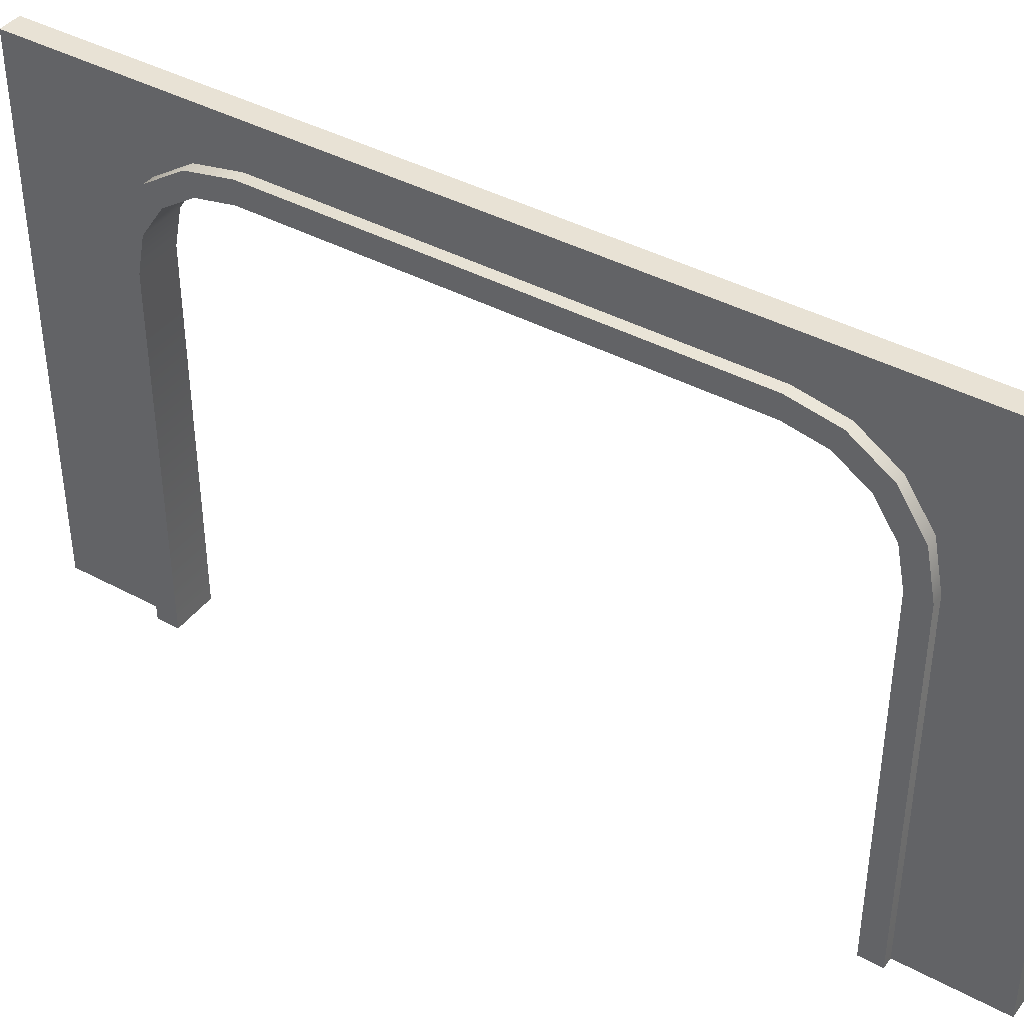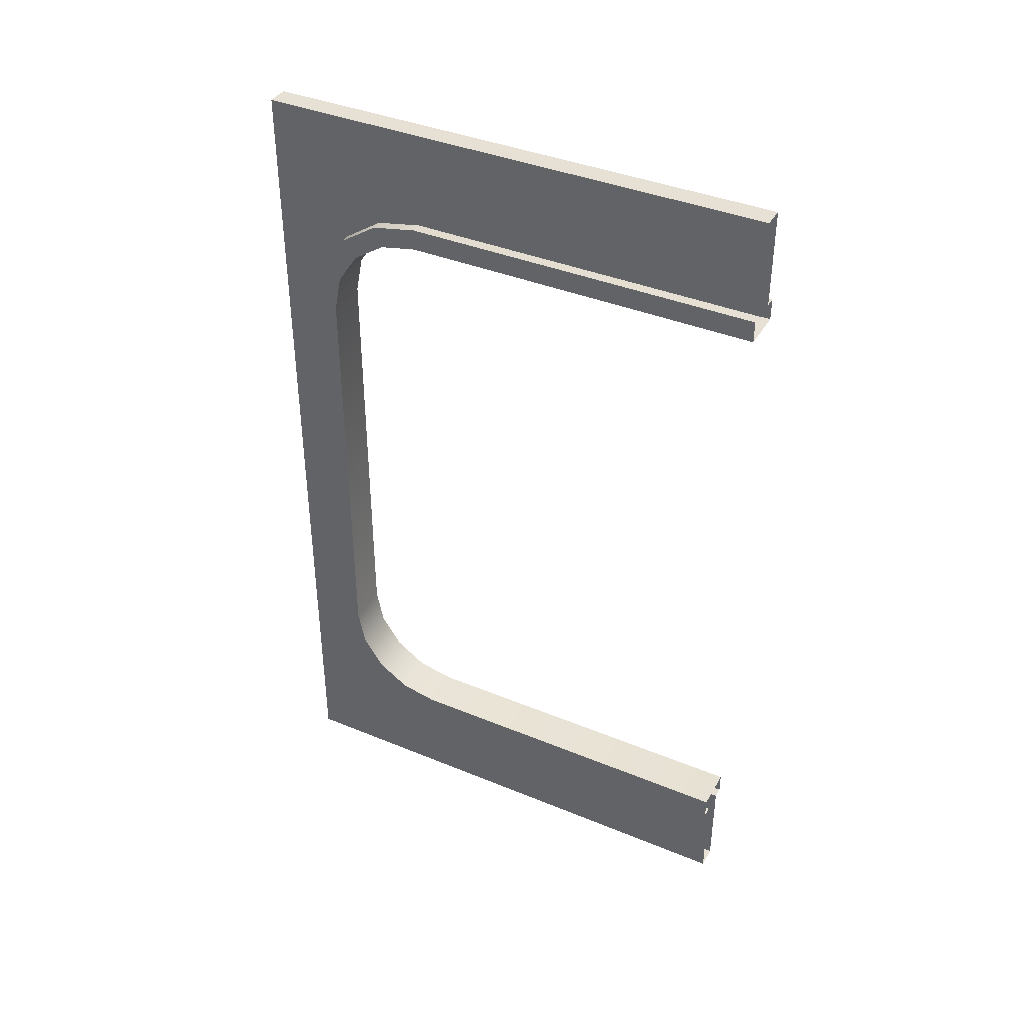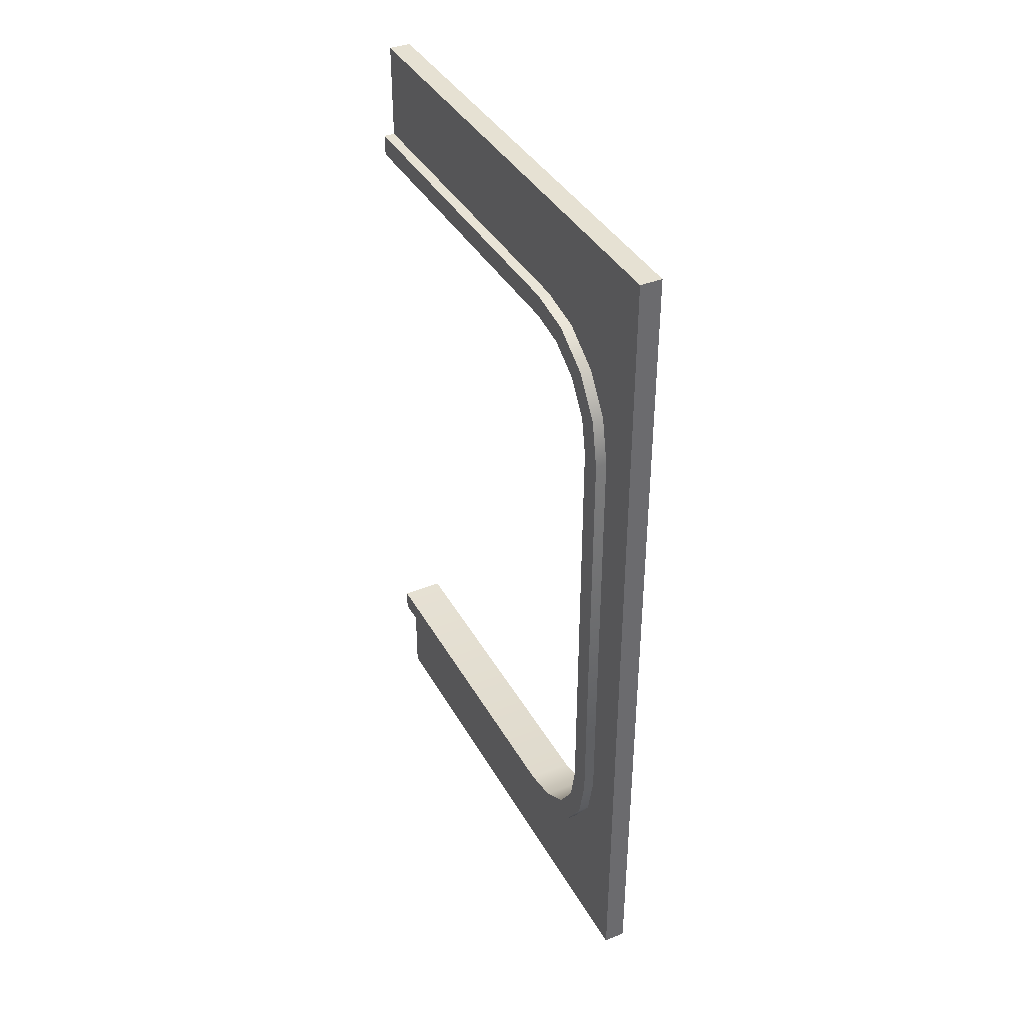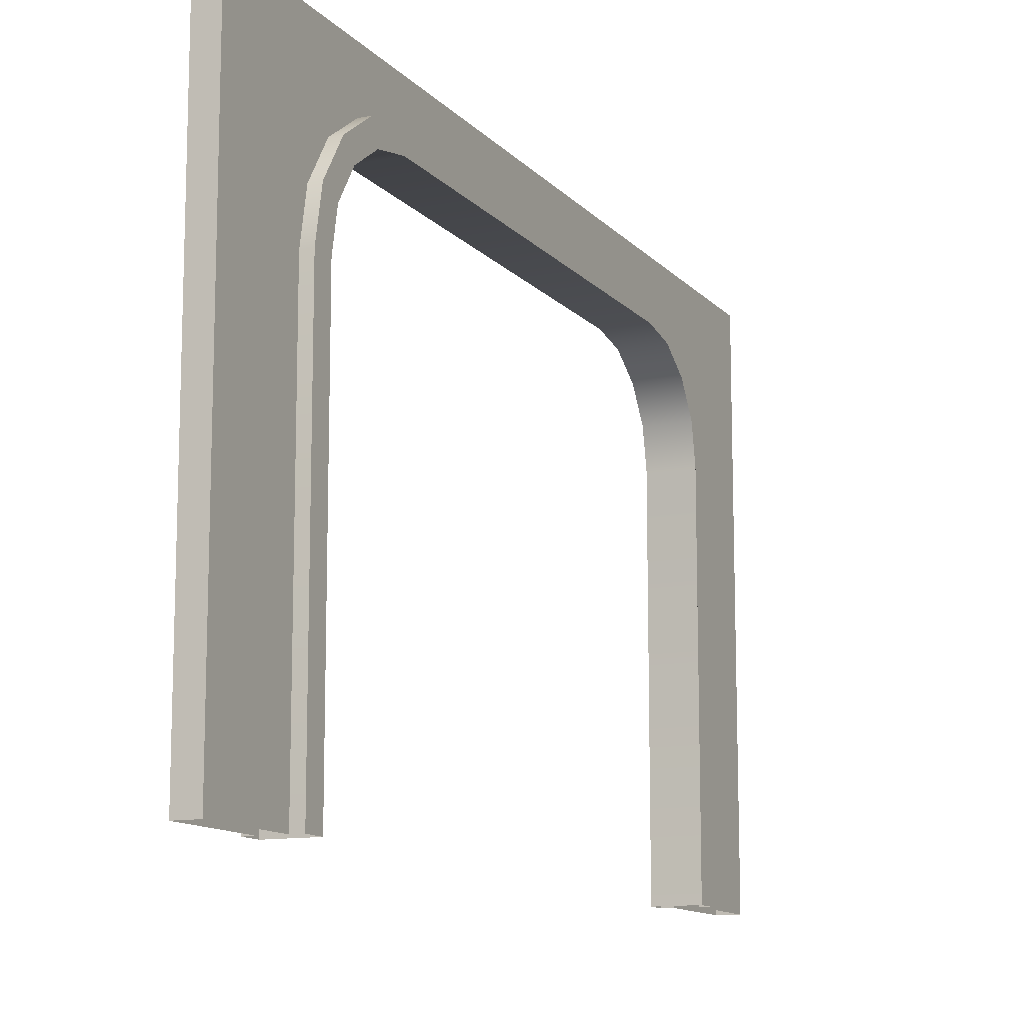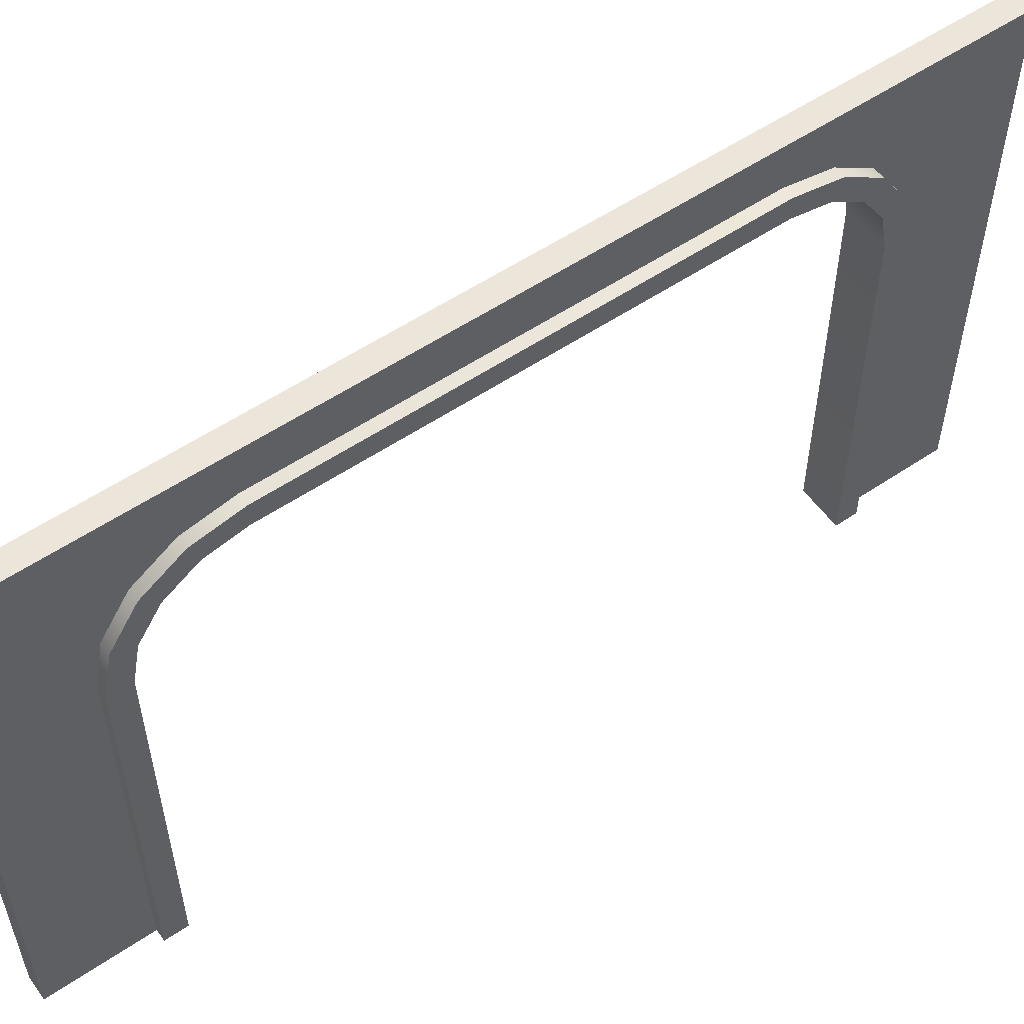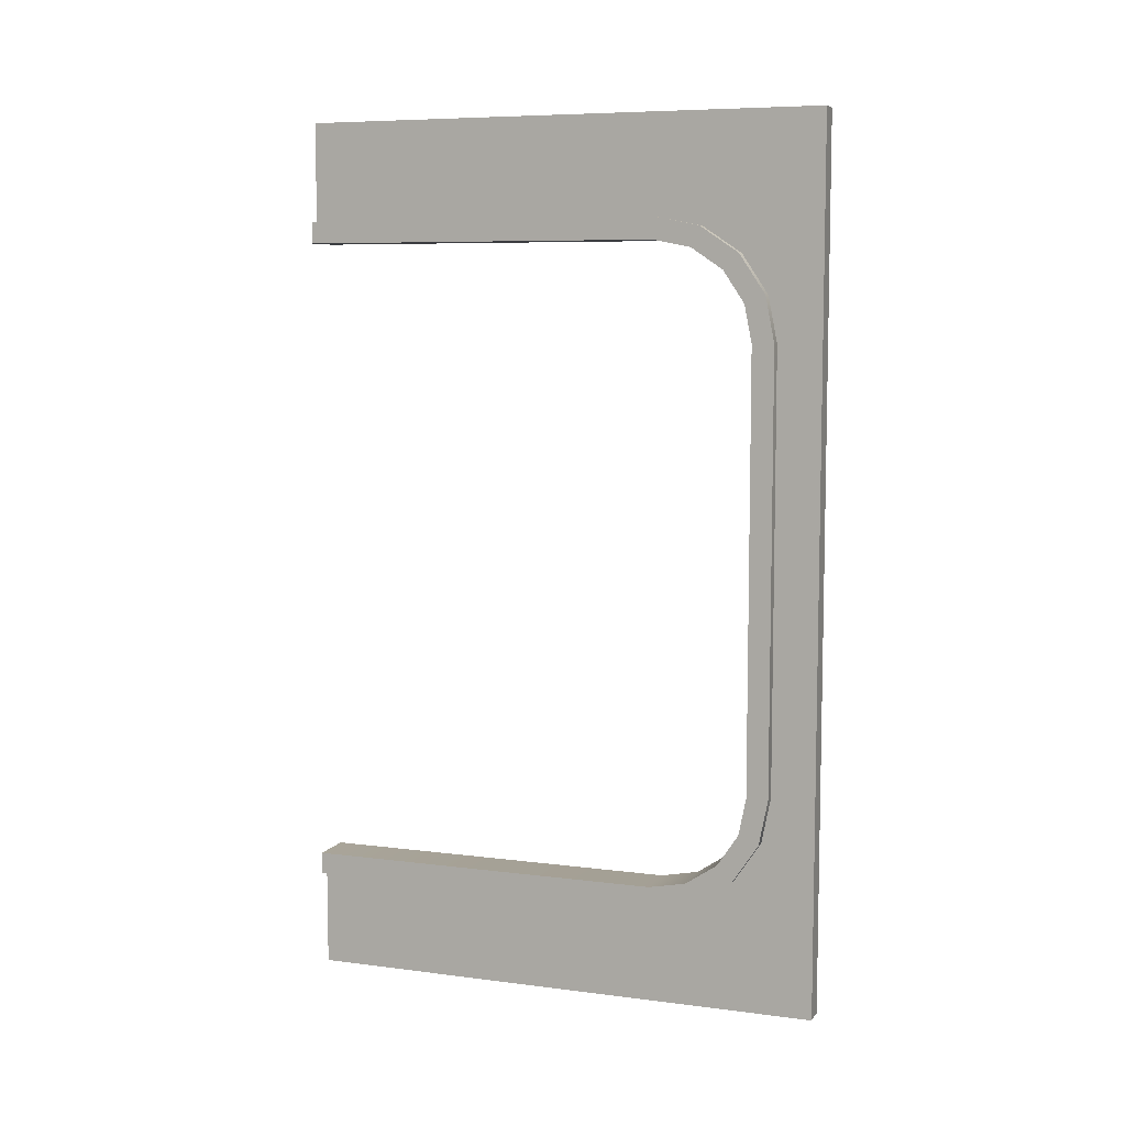
<metadata>
{"format":"obj","ext":"obj","renderer":"f3d","projection":"perspective","resolution":1024,"background":"white","views":[{"elev":40.8,"azim":123.4,"up":"+Y"},{"elev":39.3,"azim":-62.8,"up":"+Z"},{"elev":38.8,"azim":153.4,"up":"+Z"},{"elev":-12.2,"azim":24.7,"up":"+Y"},{"elev":55.6,"azim":-125.4,"up":"+Y"},{"elev":7.4,"azim":110.1,"up":"+Z"}]}
</metadata>
<code>
g wall-doorway-wide-round
v 0.05 2.4 -2 1 1 1
v 0.05 2.4 2 1 1 1
v -0.05 2.4 -2 1 1 1
v -0.05 2.4 2 1 1 1
v -0.05 3.384e-17 2 1 1 1
v 0.05 1.158e-14 2 1 1 1
v -0.05 0 1.55 1 1 1
v -0.05 1.65 1.55 1 1 1
v -0.05 1.86 1.508 1 1 1
v -0.05 1.947 1.45 1 1 1
v -0.05 2.039 1.389 1 1 1
v -0.05 2.1 1.297 1 1 1
v -0.05 2.158 1.21 1 1 1
v -0.05 2.2 1 1 1 1
v -0.05 2.2 -1 1 1 1
v -0.05 2.158 -1.21 1 1 1
v -0.05 2.1 -1.297 1 1 1
v -0.05 2.039 -1.389 1 1 1
v -0.05 1.86 -1.508 1 1 1
v -0.05 1.947 -1.45 1 1 1
v -0.05 1.65 -1.55 1 1 1
v -0.05 0 -1.55 1 1 1
v -0.05 3.384e-17 -2 1 1 1
v 0.05 2.256e-17 -2 1 1 1
v 0.05 1.947 -1.45 1 1 1
v 0.05 2.039 -1.389 1 1 1
v 0.05 1.86 -1.508 1 1 1
v 0.05 2.1 -1.297 1 1 1
v 0.05 2.158 -1.21 1 1 1
v 0.05 2.2 -1 1 1 1
v 0.05 2.2 1 1 1 1
v 0.05 2.158 1.21 1 1 1
v 0.05 1.65 -1.55 1 1 1
v 0.05 0 -1.55 1 1 1
v 0.05 2.1 1.297 1 1 1
v 0.05 2.039 1.389 1 1 1
v 0.05 1.947 1.45 1 1 1
v 0.05 1.86 1.508 1 1 1
v 0.05 1.65 1.55 1 1 1
v 0.05 0 1.55 1 1 1
v -0.1 3.384e-17 1.45 1 1 1
v 0.1 7.896e-17 1.45 1 1 1
v -0.1 1.65 1.45 1 1 1
v 0.1 1.65 1.45 1 1 1
v -0.1 1.822 1.416 1 1 1
v 0.1 1.822 1.416 1 1 1
v -0.1 1.968 1.318 1 1 1
v 0.1 1.968 1.318 1 1 1
v 0.1 2.066 1.172 1 1 1
v -0.1 2.066 1.172 1 1 1
v 0.1 2.1 1 1 1 1
v -0.1 2.1 1 1 1 1
v -0.1 2.1 -1 1 1 1
v 0.1 2.1 -1 1 1 1
v 0.1 2.066 -1.172 1 1 1
v -0.1 2.066 -1.172 1 1 1
v 0.1 1.968 -1.318 1 1 1
v -0.1 1.968 -1.318 1 1 1
v -0.1 1.822 -1.416 1 1 1
v 0.1 1.822 -1.416 1 1 1
v -0.1 1.65 -1.45 1 1 1
v 0.1 1.65 -1.45 1 1 1
v 0.1 7.896e-17 -1.45 1 1 1
v -0.1 3.384e-17 -1.45 1 1 1
v 0.1 1.65 1.55 1 1 1
v 0.1 1.86 1.508 1 1 1
v 0.1 4.512e-17 1.55 1 1 1
v 0.1 1.947 1.45 1 1 1
v 0.1 2.039 1.389 1 1 1
v 0.1 2.1 1.297 1 1 1
v 0.1 2.158 1.21 1 1 1
v 0.1 2.2 1 1 1 1
v 0.1 2.2 -1 1 1 1
v 0.1 2.158 -1.21 1 1 1
v 0.1 2.1 -1.297 1 1 1
v 0.1 2.039 -1.389 1 1 1
v 0.1 1.947 -1.45 1 1 1
v 0.1 1.86 -1.508 1 1 1
v 0.1 4.512e-17 -1.55 1 1 1
v 0.1 1.65 -1.55 1 1 1
v -0.1 0 1.55 1 1 1
v -0.1 1.947 1.45 1 1 1
v -0.1 1.86 1.508 1 1 1
v -0.1 1.65 1.55 1 1 1
v -0.1 2.039 1.389 1 1 1
v -0.1 2.1 1.297 1 1 1
v -0.1 2.158 1.21 1 1 1
v -0.1 2.2 1 1 1 1
v -0.1 2.2 -1 1 1 1
v -0.1 2.158 -1.21 1 1 1
v -0.1 2.1 -1.297 1 1 1
v -0.1 2.039 -1.389 1 1 1
v -0.1 1.947 -1.45 1 1 1
v -0.1 1.86 -1.508 1 1 1
v -0.1 1.65 -1.55 1 1 1
v -0.1 0 -1.55 1 1 1
f 3 2 1
f 2 3 4
f 6 4 5
f 4 6 2
f 5 8 7
f 4 8 5
f 4 9 8
f 4 10 9
f 4 11 10
f 4 12 11
f 4 13 12
f 4 14 13
f 4 15 14
f 3 15 4
f 3 16 15
f 3 17 16
f 3 18 17
f 3 19 18
f 18 19 20
f 3 21 19
f 3 22 21
f 22 3 23
f 23 1 24
f 1 23 3
f 27 26 25
f 27 1 26
f 26 1 28
f 28 1 29
f 29 1 30
f 30 1 2
f 30 2 31
f 31 2 32
f 1 27 24
f 24 27 33
f 34 24 33
f 32 2 35
f 35 2 36
f 36 2 37
f 37 2 38
f 38 2 39
f 39 2 40
f 40 2 6
f 43 42 41
f 42 43 44
f 45 44 43
f 44 45 46
f 47 46 45
f 46 47 48
f 47 49 48
f 49 47 50
f 50 51 49
f 51 50 52
f 53 51 52
f 51 53 54
f 53 55 54
f 55 53 56
f 56 57 55
f 57 56 58
f 59 57 58
f 57 59 60
f 61 60 59
f 60 61 62
f 61 63 62
f 63 61 64
f 67 66 65
f 42 66 67
f 44 66 42
f 44 68 66
f 46 68 44
f 46 69 68
f 48 69 46
f 48 70 69
f 48 71 70
f 49 71 48
f 51 71 49
f 51 72 71
f 54 72 51
f 54 73 72
f 55 73 54
f 55 74 73
f 55 75 74
f 57 75 55
f 57 76 75
f 60 76 57
f 62 76 60
f 76 62 77
f 63 77 62
f 63 78 77
f 79 78 63
f 78 79 80
f 67 39 40
f 39 67 65
f 66 39 65
f 39 66 38
f 68 38 66
f 38 68 37
f 69 37 68
f 37 69 36
f 69 35 36
f 35 69 70
f 70 32 35
f 32 70 71
f 71 31 32
f 31 71 72
f 72 30 31
f 30 72 73
f 73 29 30
f 29 73 74
f 74 28 29
f 28 74 75
f 75 26 28
f 26 75 76
f 77 26 76
f 26 77 25
f 78 25 77
f 25 78 27
f 80 27 78
f 27 80 33
f 79 33 80
f 33 79 34
f 81 43 41
f 43 81 82
f 82 45 43
f 82 81 83
f 83 81 84
f 85 45 82
f 85 47 45
f 86 47 85
f 87 47 86
f 87 50 47
f 88 50 87
f 88 52 50
f 89 52 88
f 89 53 52
f 89 56 53
f 90 56 89
f 91 56 90
f 91 58 56
f 92 58 91
f 92 59 58
f 93 59 92
f 93 61 59
f 93 64 61
f 94 64 93
f 95 64 94
f 64 95 96
f 95 22 96
f 22 95 21
f 94 21 95
f 21 94 19
f 93 19 94
f 19 93 20
f 92 20 93
f 20 92 18
f 92 17 18
f 17 92 91
f 91 16 17
f 16 91 90
f 90 15 16
f 15 90 89
f 89 14 15
f 14 89 88
f 88 13 14
f 13 88 87
f 87 12 13
f 12 87 86
f 86 11 12
f 11 86 85
f 82 11 85
f 11 82 10
f 83 10 82
f 10 83 9
f 84 9 83
f 9 84 8
f 81 8 84
f 8 81 7
g wall-doorway-wide-round
f 3 2 1
f 2 3 4
f 6 4 5
f 4 6 2
f 5 8 7
f 4 8 5
f 4 9 8
f 4 10 9
f 4 11 10
f 4 12 11
f 4 13 12
f 4 14 13
f 4 15 14
f 3 15 4
f 3 16 15
f 3 17 16
f 3 18 17
f 3 19 18
f 18 19 20
f 3 21 19
f 3 22 21
f 22 3 23
f 23 1 24
f 1 23 3
f 27 26 25
f 27 1 26
f 26 1 28
f 28 1 29
f 29 1 30
f 30 1 2
f 30 2 31
f 31 2 32
f 1 27 24
f 24 27 33
f 34 24 33
f 32 2 35
f 35 2 36
f 36 2 37
f 37 2 38
f 38 2 39
f 39 2 40
f 40 2 6
f 43 42 41
f 42 43 44
f 45 44 43
f 44 45 46
f 47 46 45
f 46 47 48
f 47 49 48
f 49 47 50
f 50 51 49
f 51 50 52
f 53 51 52
f 51 53 54
f 53 55 54
f 55 53 56
f 56 57 55
f 57 56 58
f 59 57 58
f 57 59 60
f 61 60 59
f 60 61 62
f 61 63 62
f 63 61 64
f 67 66 65
f 42 66 67
f 44 66 42
f 44 68 66
f 46 68 44
f 46 69 68
f 48 69 46
f 48 70 69
f 48 71 70
f 49 71 48
f 51 71 49
f 51 72 71
f 54 72 51
f 54 73 72
f 55 73 54
f 55 74 73
f 55 75 74
f 57 75 55
f 57 76 75
f 60 76 57
f 62 76 60
f 76 62 77
f 63 77 62
f 63 78 77
f 79 78 63
f 78 79 80
f 67 39 40
f 39 67 65
f 66 39 65
f 39 66 38
f 68 38 66
f 38 68 37
f 69 37 68
f 37 69 36
f 69 35 36
f 35 69 70
f 70 32 35
f 32 70 71
f 71 31 32
f 31 71 72
f 72 30 31
f 30 72 73
f 73 29 30
f 29 73 74
f 74 28 29
f 28 74 75
f 75 26 28
f 26 75 76
f 77 26 76
f 26 77 25
f 78 25 77
f 25 78 27
f 80 27 78
f 27 80 33
f 79 33 80
f 33 79 34
f 81 43 41
f 43 81 82
f 82 45 43
f 82 81 83
f 83 81 84
f 85 45 82
f 85 47 45
f 86 47 85
f 87 47 86
f 87 50 47
f 88 50 87
f 88 52 50
f 89 52 88
f 89 53 52
f 89 56 53
f 90 56 89
f 91 56 90
f 91 58 56
f 92 58 91
f 92 59 58
f 93 59 92
f 93 61 59
f 93 64 61
f 94 64 93
f 95 64 94
f 64 95 96
f 95 22 96
f 22 95 21
f 94 21 95
f 21 94 19
f 93 19 94
f 19 93 20
f 92 20 93
f 20 92 18
f 92 17 18
f 17 92 91
f 91 16 17
f 16 91 90
f 90 15 16
f 15 90 89
f 89 14 15
f 14 89 88
f 88 13 14
f 13 88 87
f 87 12 13
f 12 87 86
f 86 11 12
f 11 86 85
f 82 11 85
f 11 82 10
f 83 10 82
f 10 83 9
f 84 9 83
f 9 84 8
f 81 8 84
f 8 81 7

</code>
